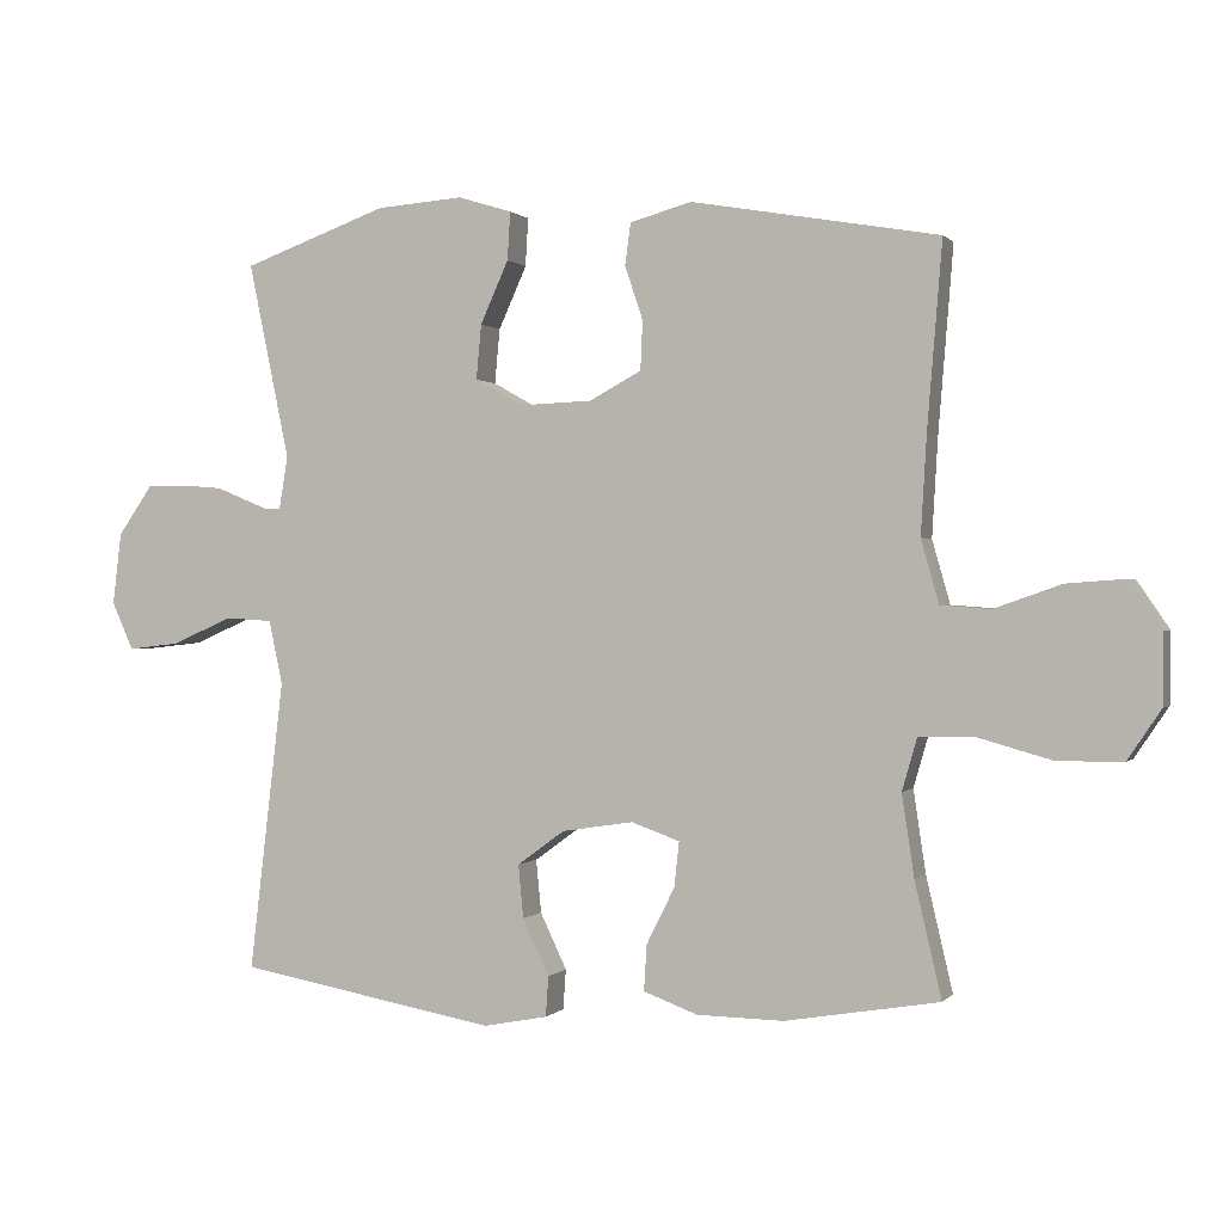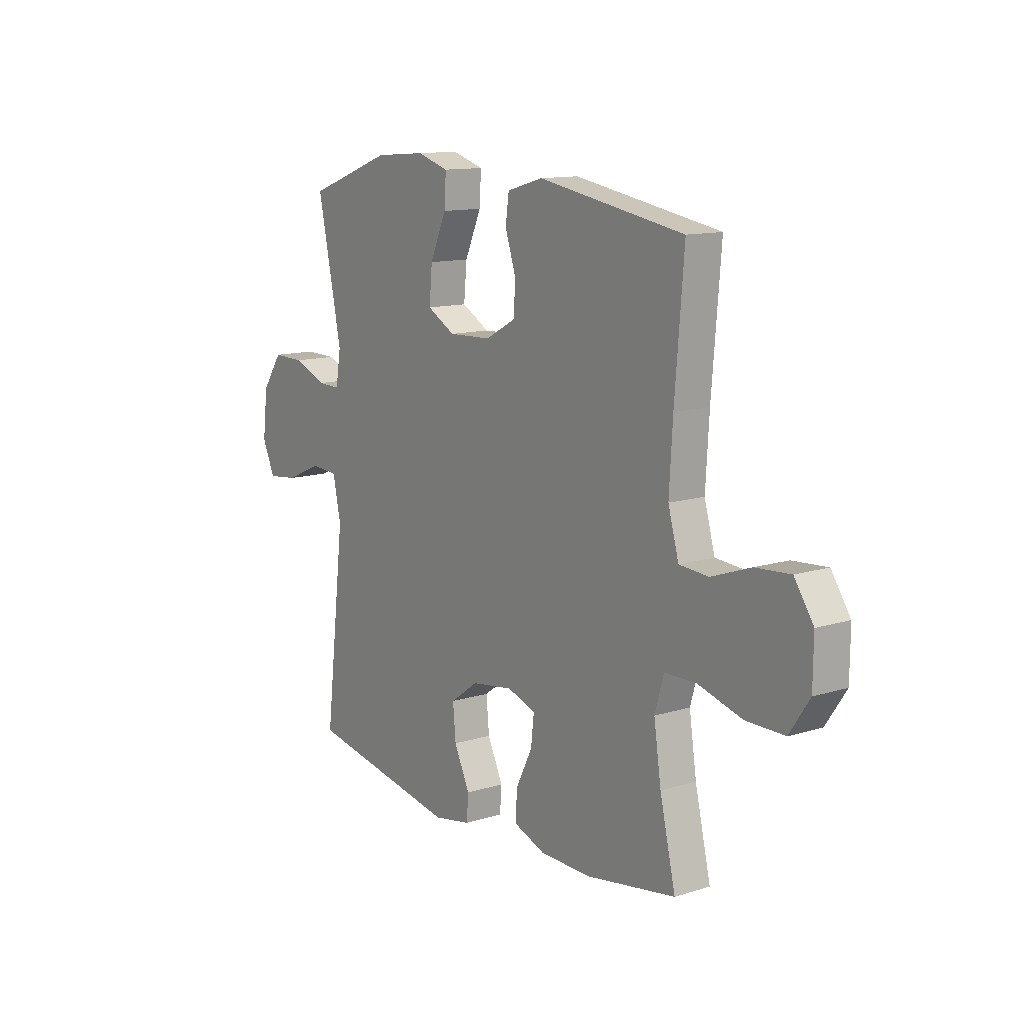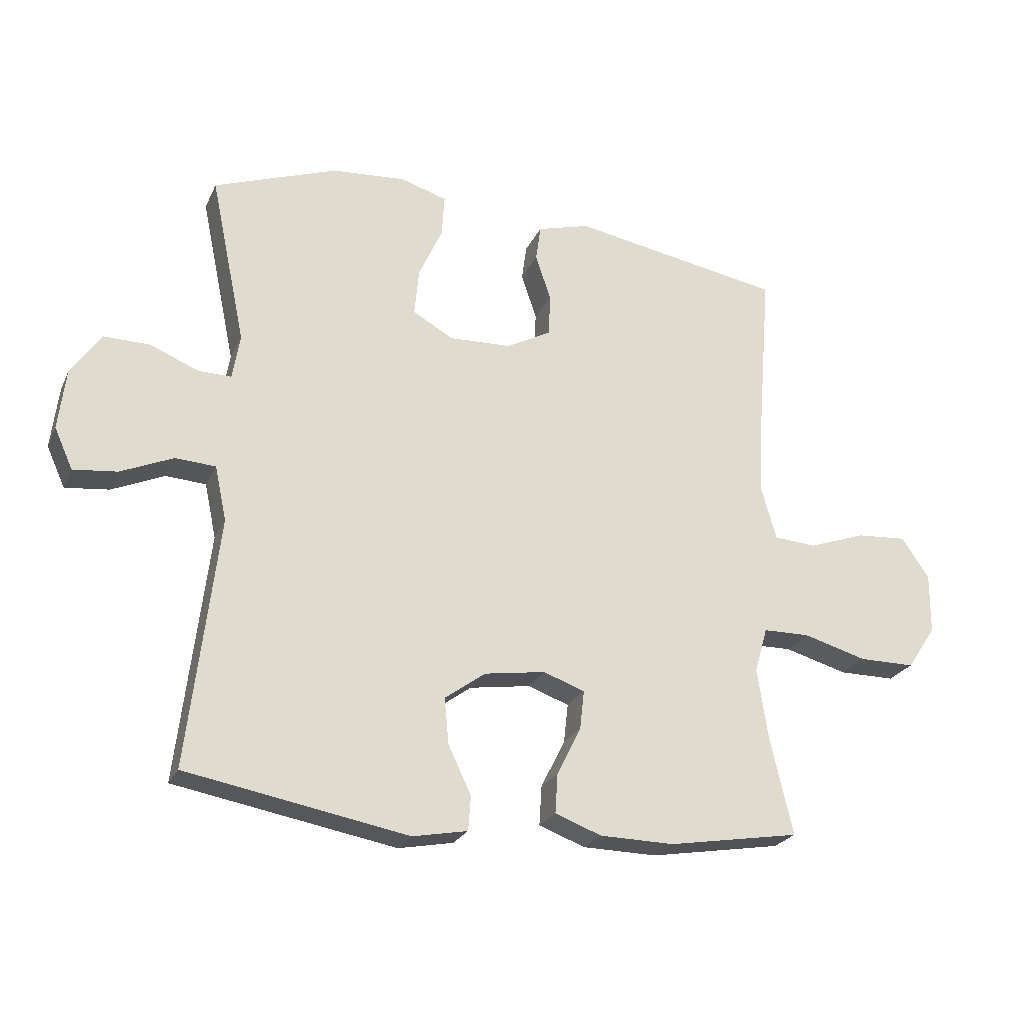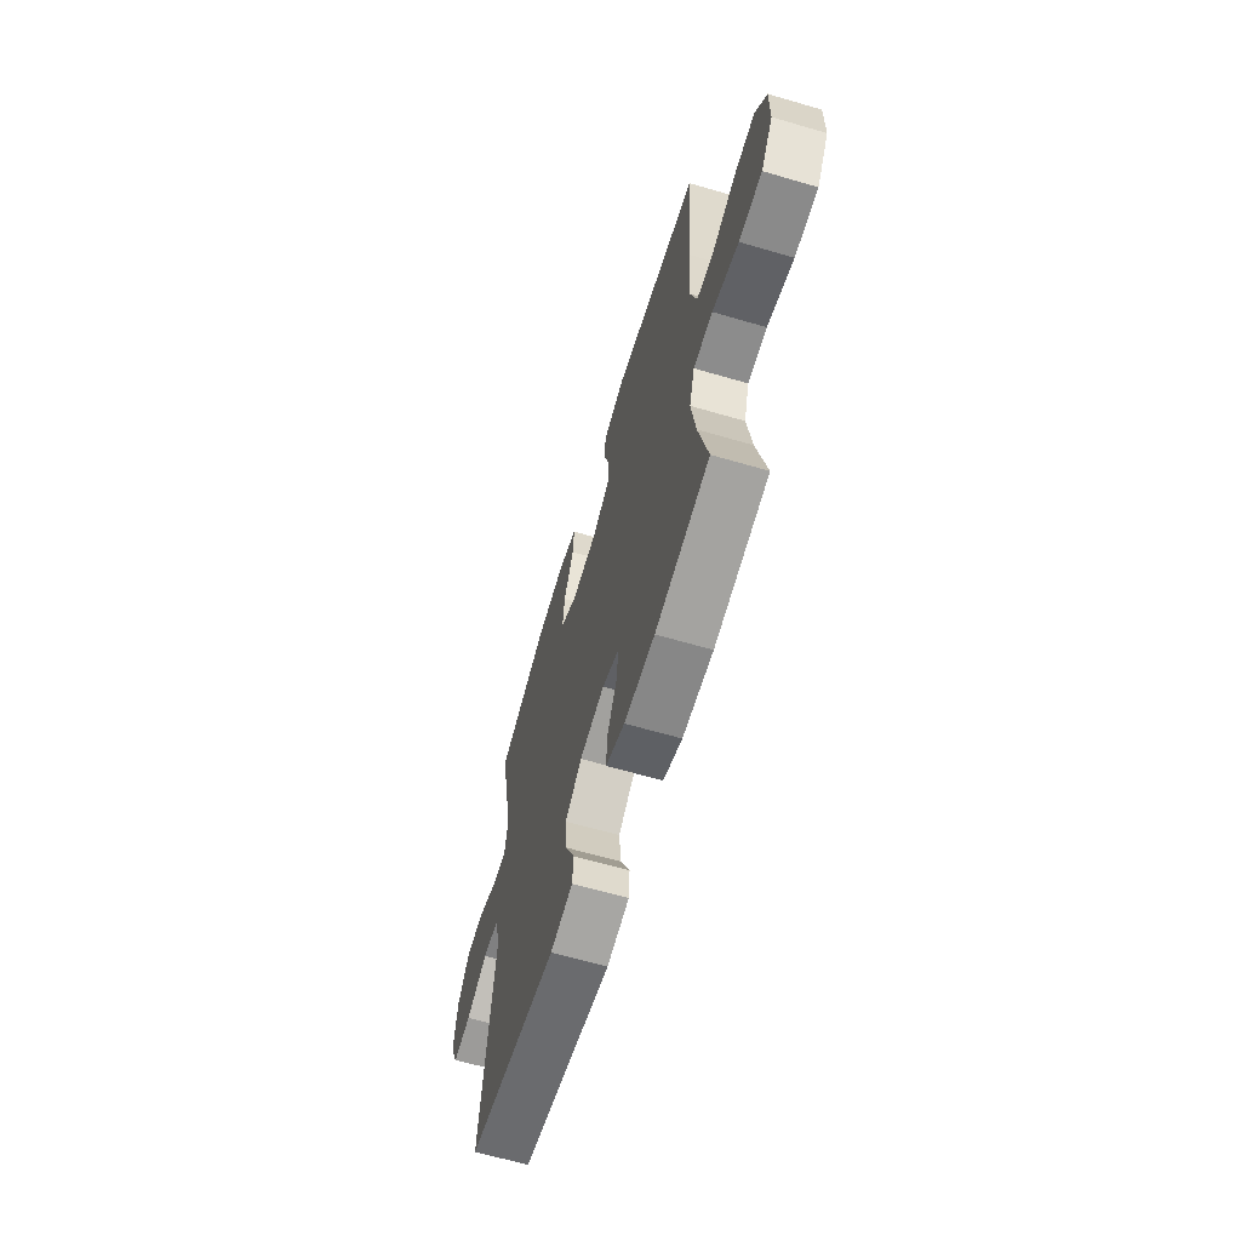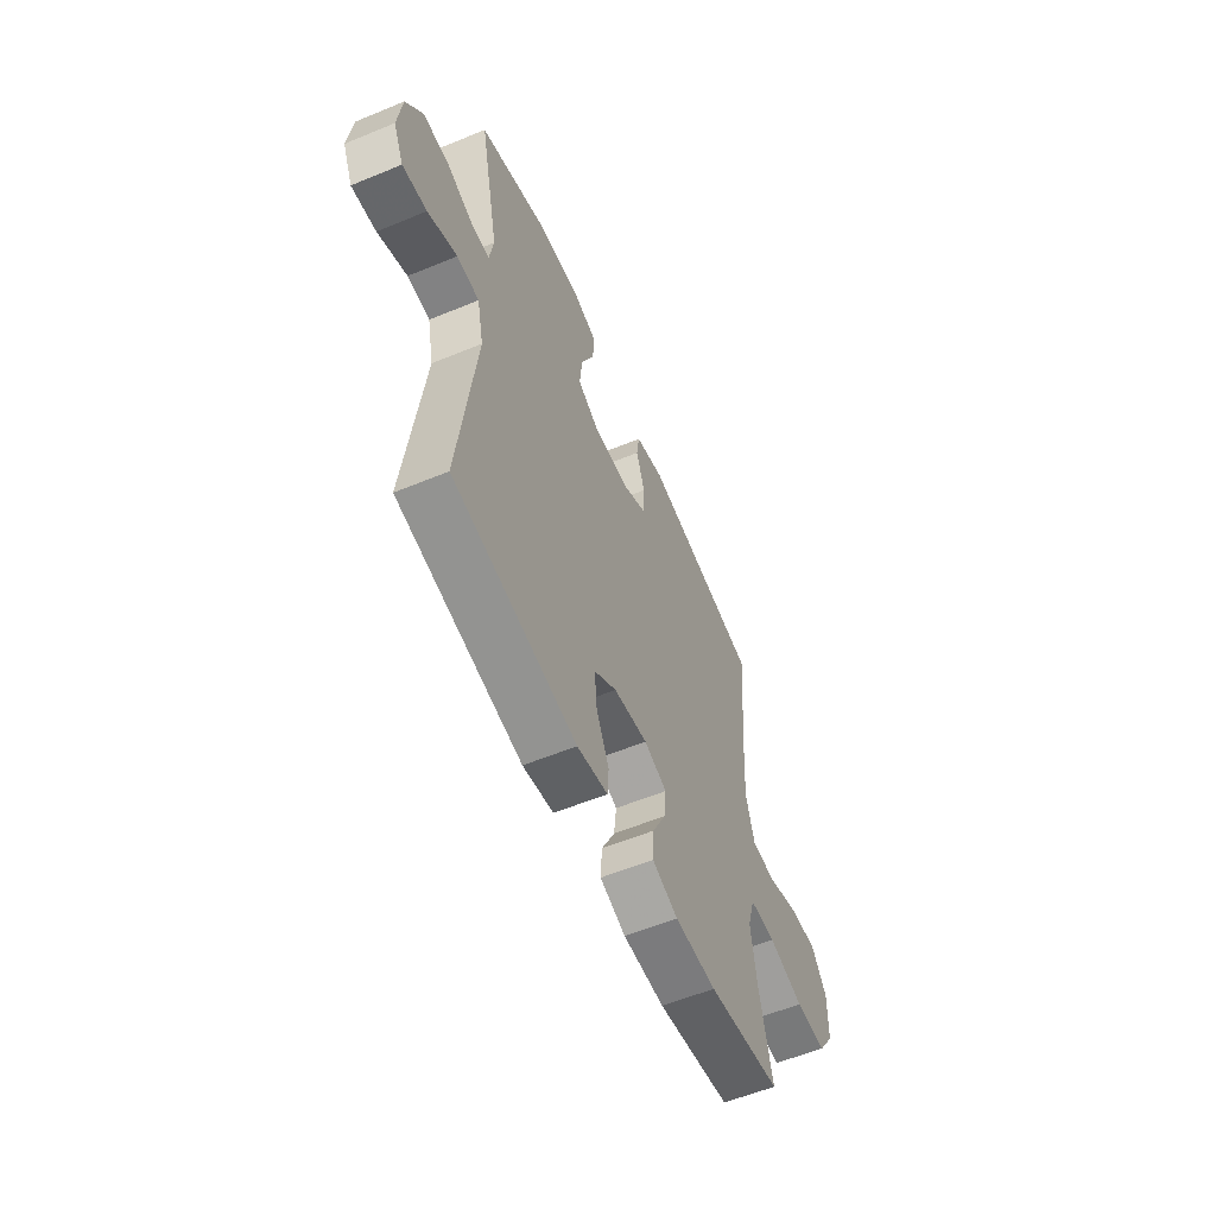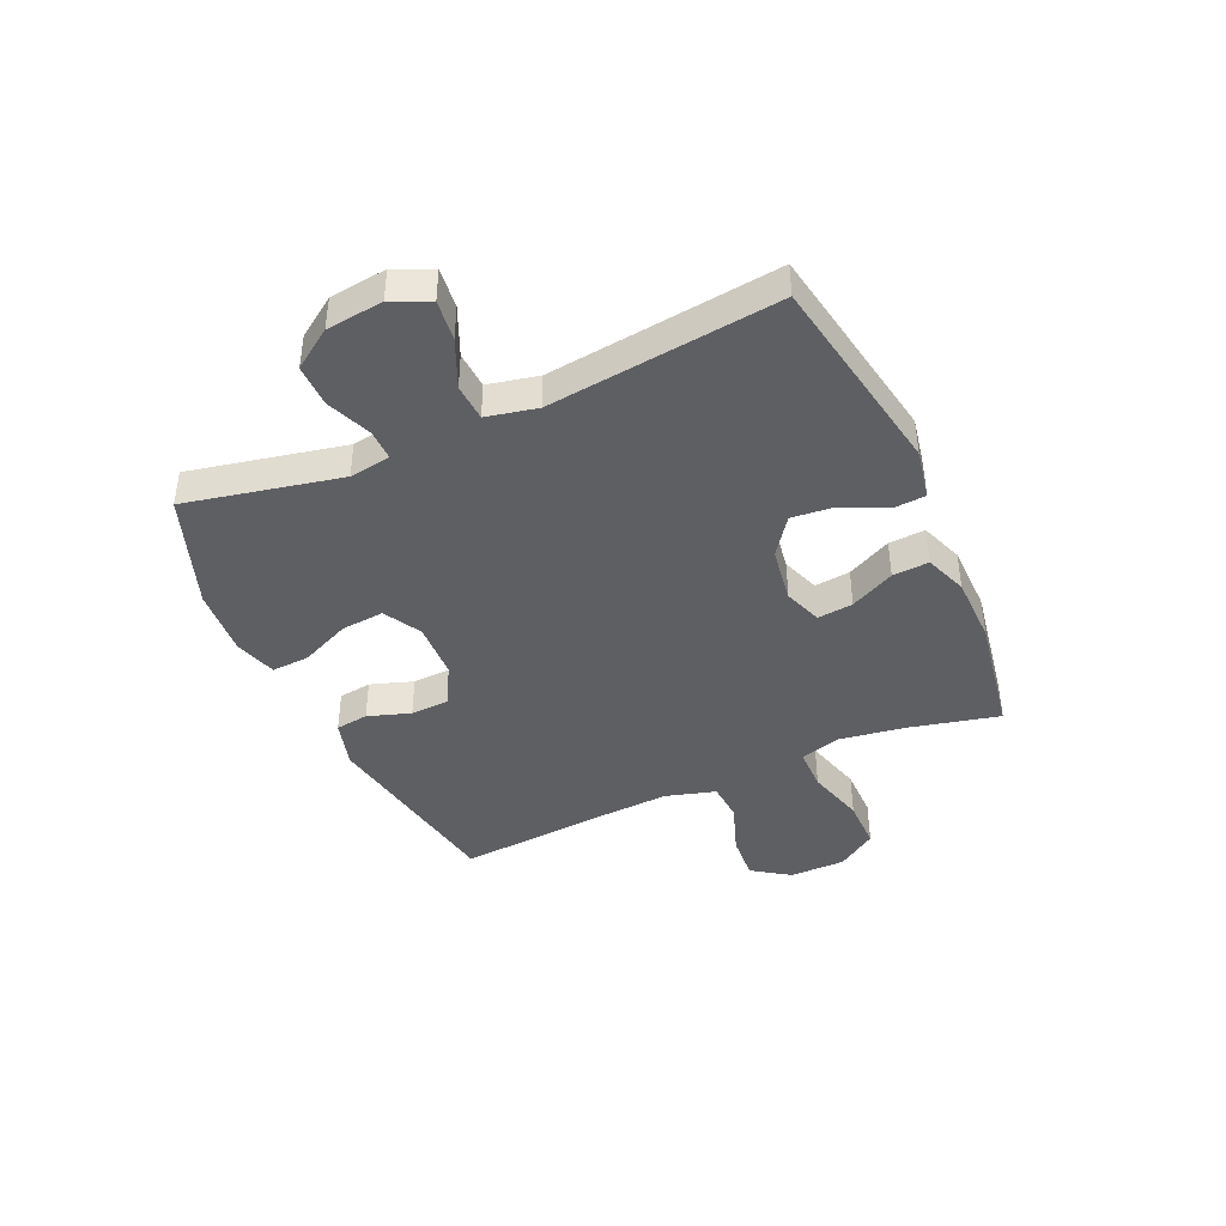
<metadata>
{"format":"obj","ext":"obj","renderer":"f3d","projection":"perspective","resolution":1024,"background":"white","views":[{"elev":0.4,"azim":-161.0,"up":"+Z"},{"elev":12.5,"azim":-125.9,"up":"+Z"},{"elev":-24.1,"azim":159.9,"up":"+Z"},{"elev":-63.5,"azim":-106.5,"up":"+Z"},{"elev":-57.7,"azim":113.2,"up":"+Z"},{"elev":-42.0,"azim":114.1,"up":"+Y"}]}
</metadata>
<code>
v 0.5 0.07 -0.5
v 0.141 0.07 -0.565
v 0.052 0.07 -0.548
v 0.048 0.07 -0.492
v 0.085 0.07 -0.414
v 0.092 0.07 -0.34
v 0.026 0.07 -0.292
v -0.073 0.07 -0.277
v -0.14 0.07 -0.301
v -0.133 0.07 -0.364
v -0.094 0.07 -0.442
v -0.09 0.07 -0.506
v -0.165 0.07 -0.534
v -0.286 0.07 -0.536
v -0.5 0.07 -0.5
v -0.463 0.07 -0.341
v -0.446 0.07 -0.227
v -0.467 0.07 -0.154
v -0.543 0.07 -0.153
v -0.646 0.07 -0.182
v -0.737 0.07 -0.182
v -0.784 0.07 -0.112
v -0.785 0.07 -0.014
v -0.74 0.07 0.052
v -0.658 0.07 0.046
v -0.565 0.07 0.013
v -0.496 0.07 0.018
v -0.471 0.07 0.106
v -0.479 0.07 0.242
v -0.5 0.07 0.5
v -0.156 0.07 0.56
v -0.071 0.07 0.536
v -0.063 0.07 0.478
v -0.088 0.07 0.403
v -0.085 0.07 0.335
v -0.013 0.07 0.296
v 0.088 0.07 0.292
v 0.154 0.07 0.329
v 0.147 0.07 0.405
v 0.108 0.07 0.492
v 0.104 0.07 0.559
v 0.179 0.07 0.582
v 0.299 0.07 0.573
v 0.5 0.07 0.5
v 0.443 0.07 0.227
v 0.455 0.07 0.154
v 0.509 0.07 0.155
v 0.587 0.07 0.187
v 0.662 0.07 0.188
v 0.71 0.07 0.119
v 0.722 0.07 0.019
v 0.692 0.07 -0.047
v 0.621 0.07 -0.039
v 0.536 0.07 -0.002
v 0.471 0.07 -0.006
v 0.452 0.07 -0.095
v 0.5 0 -0.5
v 0.141 0 -0.565
v 0.052 0 -0.548
v 0.048 0 -0.492
v 0.085 0 -0.414
v 0.092 0 -0.34
v 0.026 0 -0.292
v -0.073 0 -0.277
v -0.14 0 -0.301
v -0.133 0 -0.364
v -0.094 0 -0.442
v -0.09 0 -0.506
v -0.165 0 -0.534
v -0.286 0 -0.536
v -0.5 0 -0.5
v -0.463 0 -0.341
v -0.446 0 -0.227
v -0.467 0 -0.154
v -0.543 0 -0.153
v -0.646 0 -0.182
v -0.737 0 -0.182
v -0.784 0 -0.112
v -0.785 0 -0.014
v -0.74 0 0.052
v -0.658 0 0.046
v -0.565 0 0.013
v -0.496 0 0.018
v -0.471 0 0.106
v -0.479 0 0.242
v -0.5 0 0.5
v -0.156 0 0.56
v -0.071 0 0.536
v -0.063 0 0.478
v -0.088 0 0.403
v -0.085 0 0.335
v -0.013 0 0.296
v 0.088 0 0.292
v 0.154 0 0.329
v 0.147 0 0.405
v 0.108 0 0.492
v 0.104 0 0.559
v 0.179 0 0.582
v 0.299 0 0.573
v 0.5 0 0.5
v 0.443 0 0.227
v 0.455 0 0.154
v 0.509 0 0.155
v 0.587 0 0.187
v 0.662 0 0.188
v 0.71 0 0.119
v 0.722 0 0.019
v 0.692 0 -0.047
v 0.621 0 -0.039
v 0.536 0 -0.002
v 0.471 0 -0.006
v 0.452 0 -0.095
f 52 53 54
f 51 52 54
f 50 51 54
f 49 50 54
f 48 49 54
f 47 48 54
f 46 47 54 55
f 45 46 55 56
f 43 44 45
f 42 43 45
f 41 42 45
f 40 41 45
f 39 40 45
f 38 39 45 56
f 32 33 34
f 31 32 34
f 30 31 34
f 29 30 34
f 28 29 34 35
f 27 28 35 36
f 24 25 26
f 23 24 26
f 22 23 26
f 21 22 26
f 20 21 26
f 19 20 26
f 18 19 26 27
f 27 36 37
f 18 27 37
f 17 18 37
f 14 15 16
f 13 14 16
f 12 13 16
f 11 12 16
f 10 11 16
f 9 10 16 17
f 3 4 5
f 2 3 5
f 1 2 5
f 56 1 5
f 56 5 6
f 38 56 6 7
f 17 37 38
f 9 17 38
f 8 9 38
f 7 8 38
f 110 109 108
f 110 108 107
f 110 107 106
f 110 106 105
f 110 105 104
f 110 104 103
f 111 110 103 102
f 112 111 102 101
f 101 100 99
f 101 99 98
f 101 98 97
f 101 97 96
f 101 96 95
f 112 101 95 94
f 90 89 88
f 90 88 87
f 90 87 86
f 90 86 85
f 91 90 85 84
f 92 91 84 83
f 82 81 80
f 82 80 79
f 82 79 78
f 82 78 77
f 82 77 76
f 82 76 75
f 83 82 75 74
f 93 92 83
f 93 83 74
f 93 74 73
f 72 71 70
f 72 70 69
f 72 69 68
f 72 68 67
f 72 67 66
f 73 72 66 65
f 61 60 59
f 61 59 58
f 61 58 57
f 61 57 112
f 62 61 112
f 63 62 112 94
f 94 93 73
f 94 73 65
f 94 65 64
f 94 64 63
f 1 57 58 2
f 2 58 59 3
f 3 59 60 4
f 4 60 61 5
f 5 61 62 6
f 6 62 63 7
f 7 63 64 8
f 8 64 65 9
f 9 65 66 10
f 10 66 67 11
f 11 67 68 12
f 12 68 69 13
f 13 69 70 14
f 14 70 71 15
f 15 71 72 16
f 16 72 73 17
f 17 73 74 18
f 18 74 75 19
f 19 75 76 20
f 20 76 77 21
f 21 77 78 22
f 22 78 79 23
f 23 79 80 24
f 24 80 81 25
f 25 81 82 26
f 26 82 83 27
f 27 83 84 28
f 28 84 85 29
f 29 85 86 30
f 30 86 87 31
f 31 87 88 32
f 32 88 89 33
f 33 89 90 34
f 34 90 91 35
f 35 91 92 36
f 36 92 93 37
f 37 93 94 38
f 38 94 95 39
f 39 95 96 40
f 40 96 97 41
f 41 97 98 42
f 42 98 99 43
f 43 99 100 44
f 44 100 101 45
f 45 101 102 46
f 46 102 103 47
f 47 103 104 48
f 48 104 105 49
f 49 105 106 50
f 50 106 107 51
f 51 107 108 52
f 52 108 109 53
f 53 109 110 54
f 54 110 111 55
f 55 111 112 56
f 56 112 57 1

</code>
